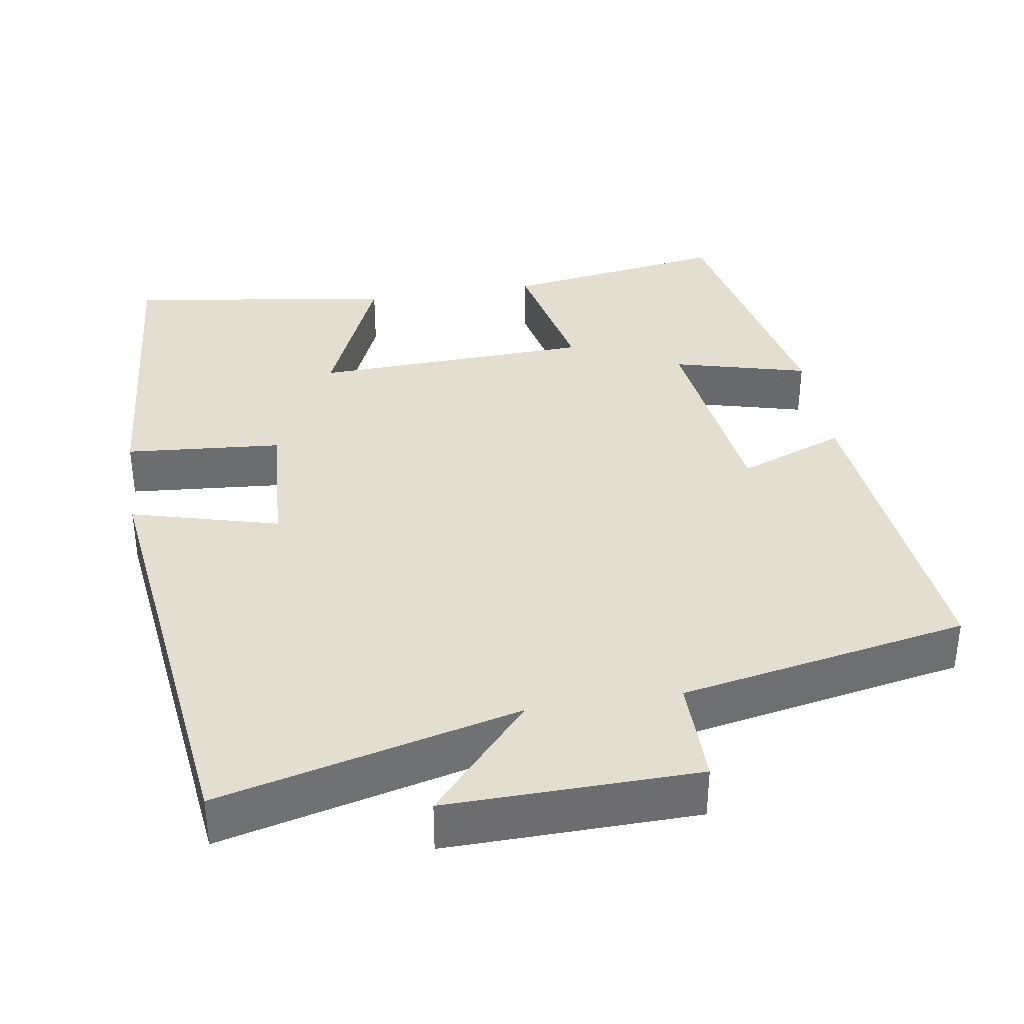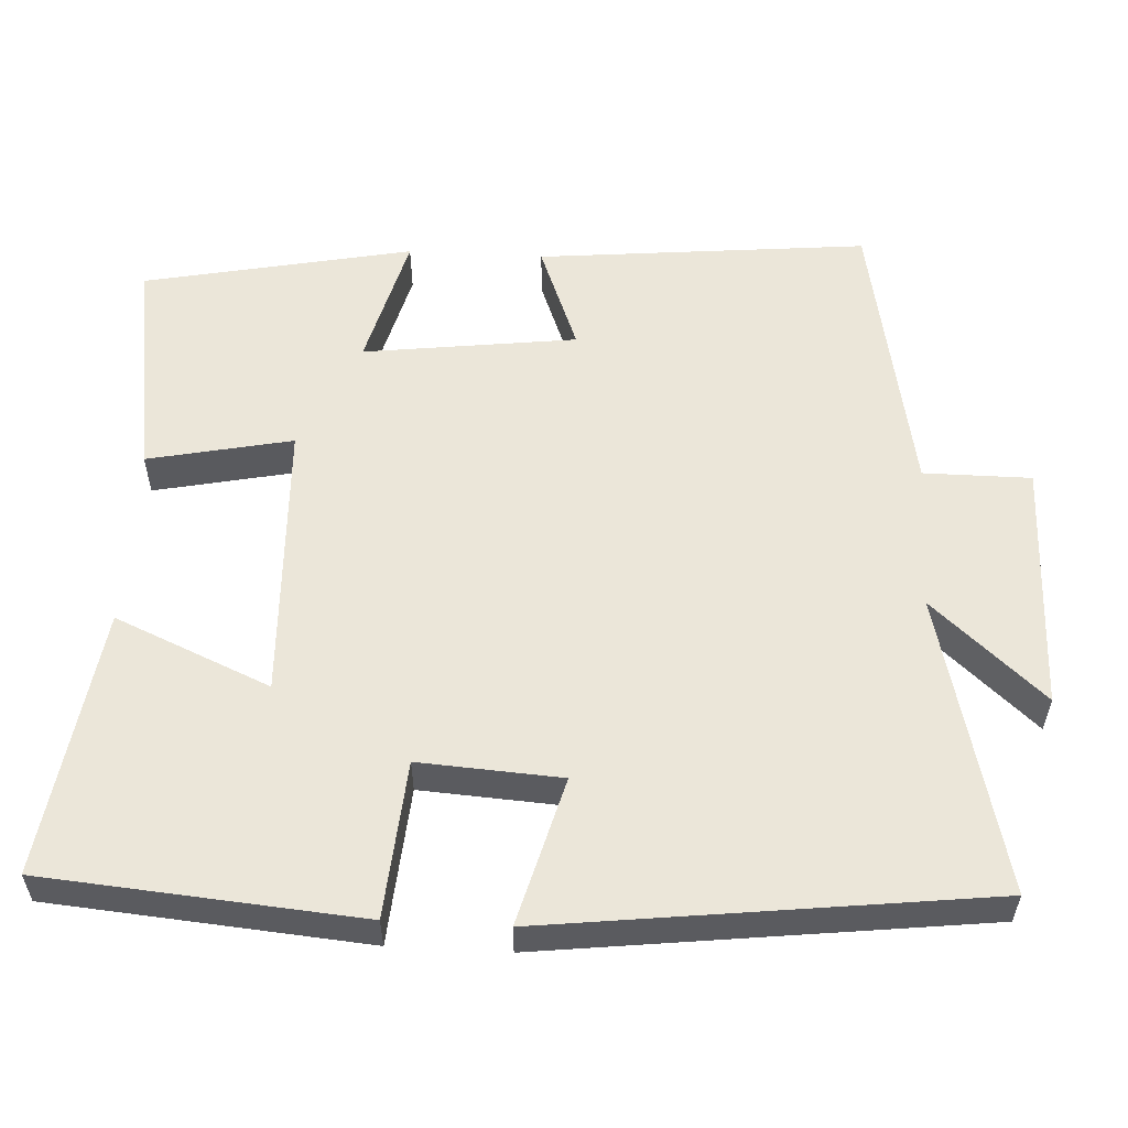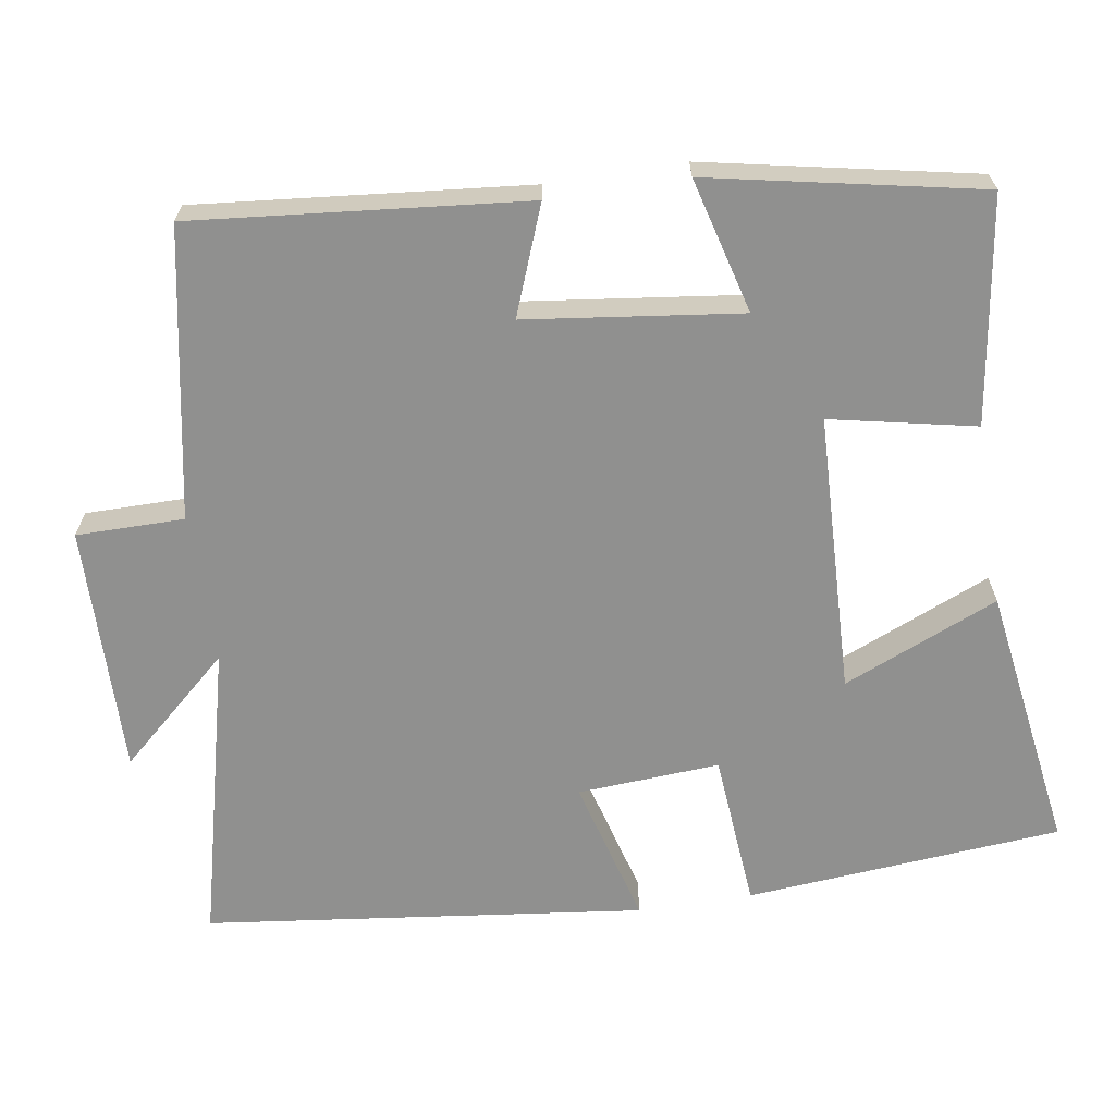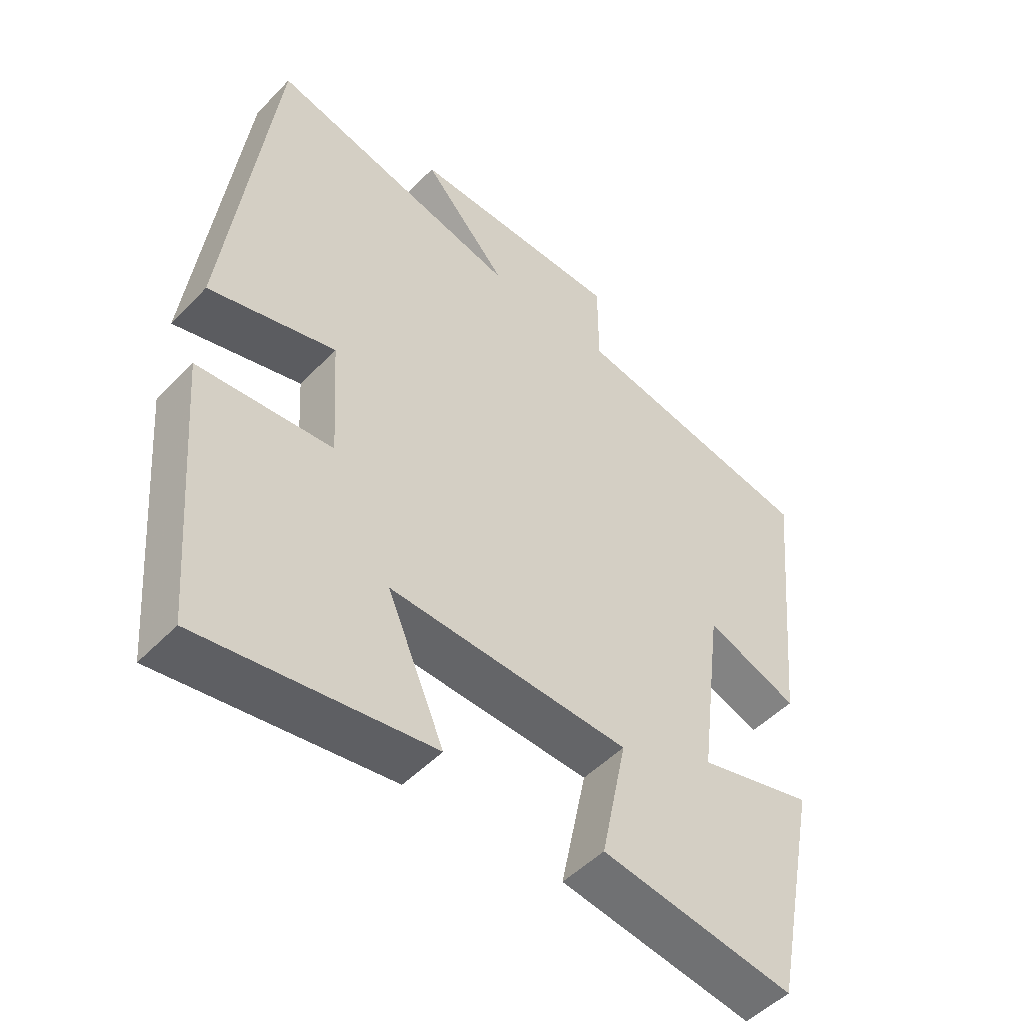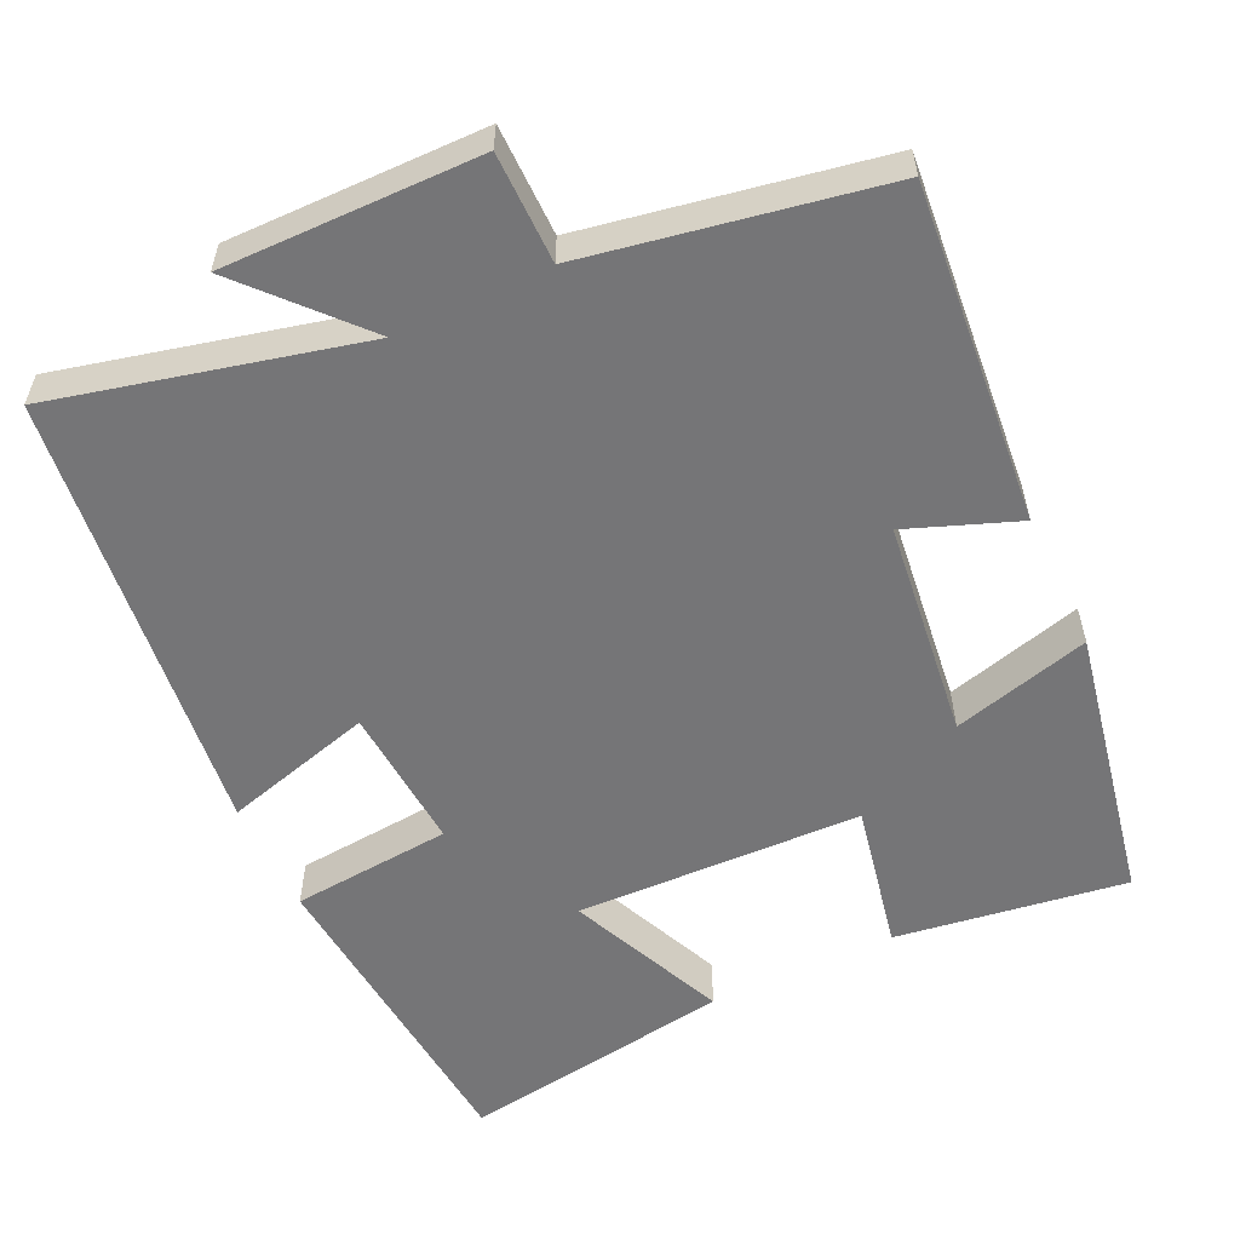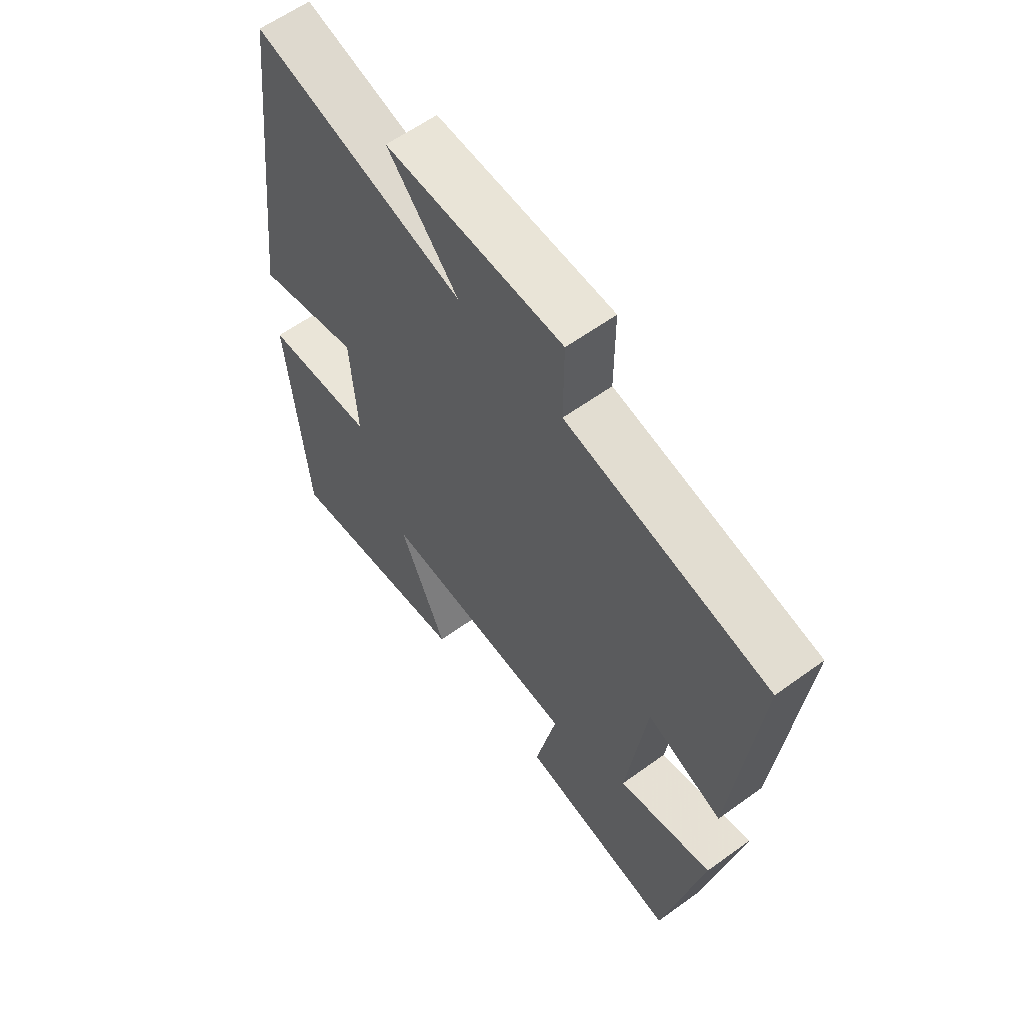
<metadata>
{"format":"obj","ext":"obj","renderer":"f3d","projection":"perspective","resolution":1024,"background":"white","views":[{"elev":36.4,"azim":-9.1,"up":"+Y"},{"elev":56.4,"azim":-86.9,"up":"+Y"},{"elev":-65.6,"azim":99.0,"up":"+Y"},{"elev":-50.2,"azim":-41.8,"up":"+Z"},{"elev":-56.6,"azim":25.6,"up":"+Y"},{"elev":60.6,"azim":53.5,"up":"+Z"}]}
</metadata>
<code>
v -0.429 0.07 0.598
v -0.035 0.07 0.5
v -0.167 0.07 0.648
v 0.163 0.07 0.642
v 0.163 0.07 0.5
v 0.543 0.07 0.428
v 0.5 0.07 -0.009
v 0.358 0.07 0.046
v 0.322 0.07 -0.236
v 0.5 0.07 -0.189
v 0.428 0.07 -0.545
v 0.131 0.07 -0.5
v 0.171 0.07 -0.309
v -0.199 0.07 -0.295
v -0.111 0.07 -0.5
v -0.465 0.07 -0.552
v -0.5 0.07 -0.134
v -0.293 0.07 -0.117
v -0.305 0.07 0.071
v -0.5 0.07 0.018
v -0.429 0 0.598
v -0.035 0 0.5
v -0.167 0 0.648
v 0.163 0 0.642
v 0.163 0 0.5
v 0.543 0 0.428
v 0.5 0 -0.009
v 0.358 0 0.046
v 0.322 0 -0.236
v 0.5 0 -0.189
v 0.428 0 -0.545
v 0.131 0 -0.5
v 0.171 0 -0.309
v -0.199 0 -0.295
v -0.111 0 -0.5
v -0.465 0 -0.552
v -0.5 0 -0.134
v -0.293 0 -0.117
v -0.305 0 0.071
v -0.5 0 0.018
f 19 20 1 2
f 18 19 2
f 15 16 17 18
f 14 15 18
f 13 14 18 2
f 10 11 12 13
f 9 10 13
f 8 9 13 2
f 5 6 7 8
f 5 8 2
f 2 3 4 5
f 22 21 40 39
f 22 39 38
f 38 37 36 35
f 38 35 34
f 22 38 34 33
f 33 32 31 30
f 33 30 29
f 22 33 29 28
f 28 27 26 25
f 22 28 25
f 25 24 23 22
f 1 21 22 2
f 2 22 23 3
f 3 23 24 4
f 4 24 25 5
f 5 25 26 6
f 6 26 27 7
f 7 27 28 8
f 8 28 29 9
f 9 29 30 10
f 10 30 31 11
f 11 31 32 12
f 12 32 33 13
f 13 33 34 14
f 14 34 35 15
f 15 35 36 16
f 16 36 37 17
f 17 37 38 18
f 18 38 39 19
f 19 39 40 20
f 20 40 21 1

</code>
